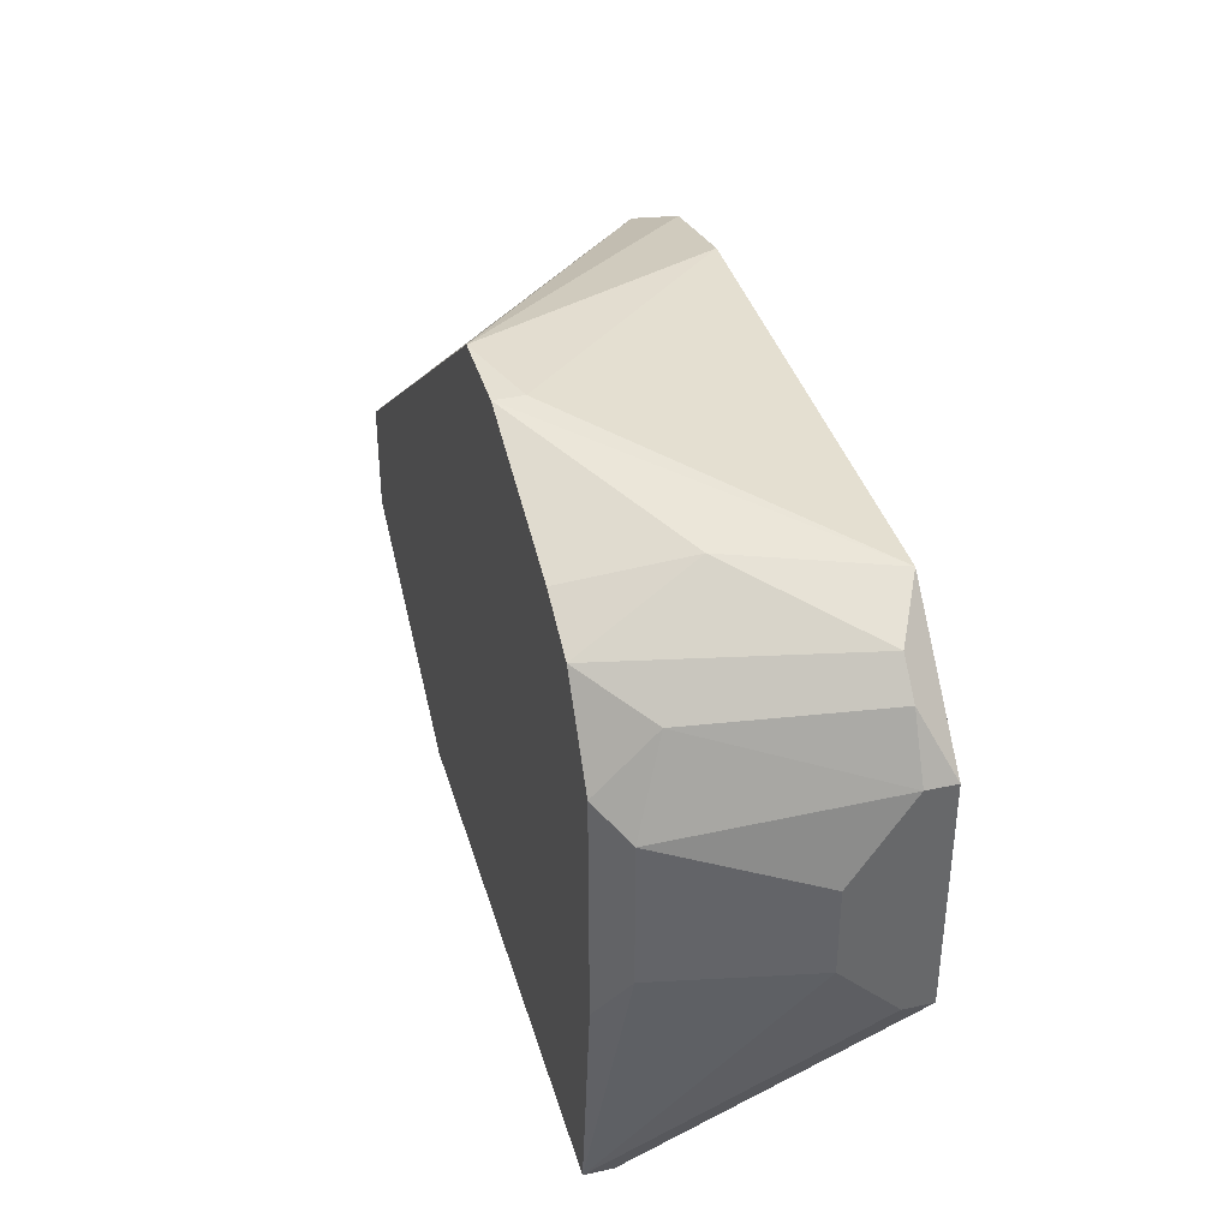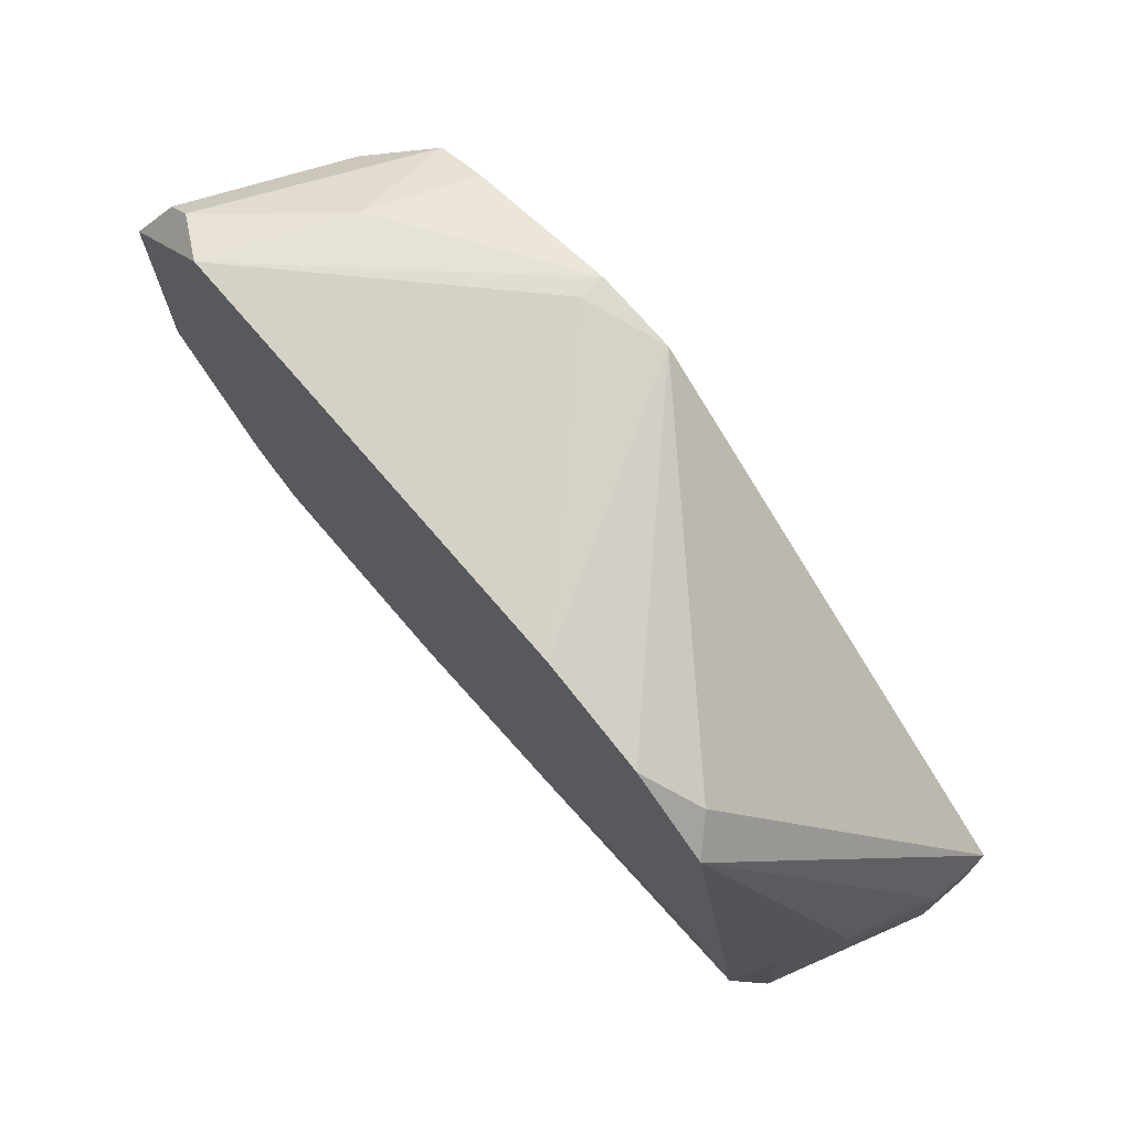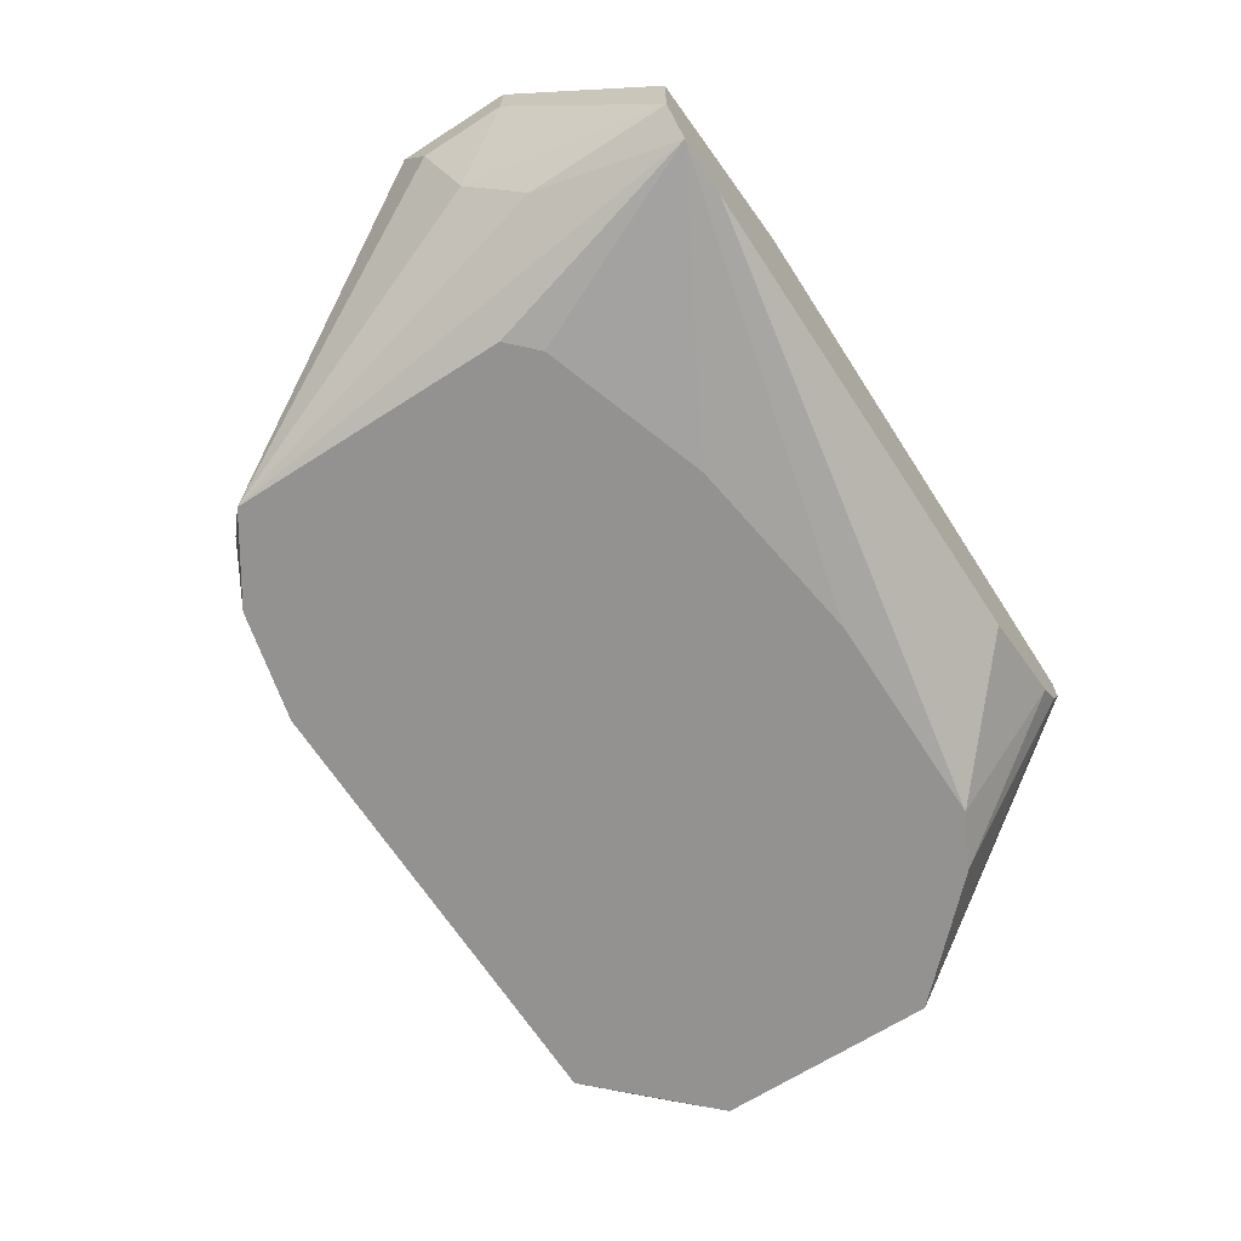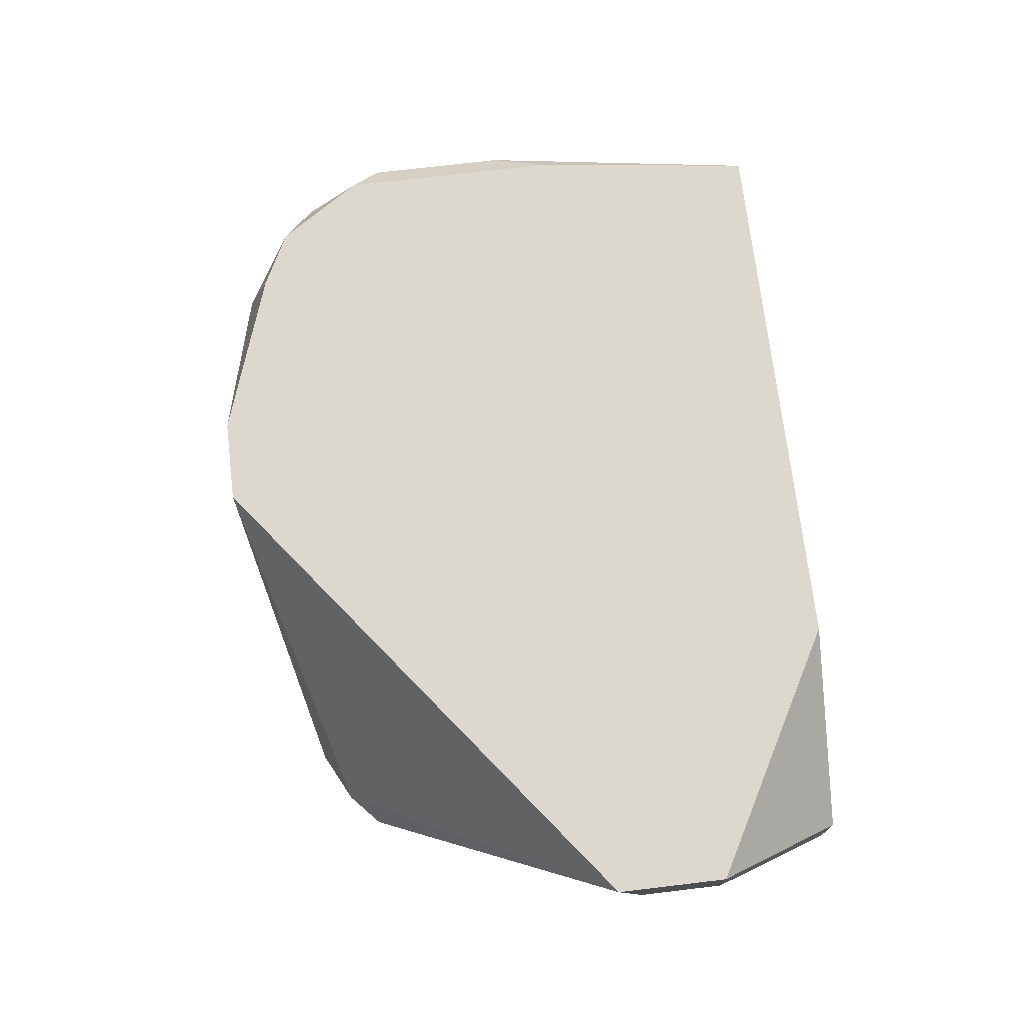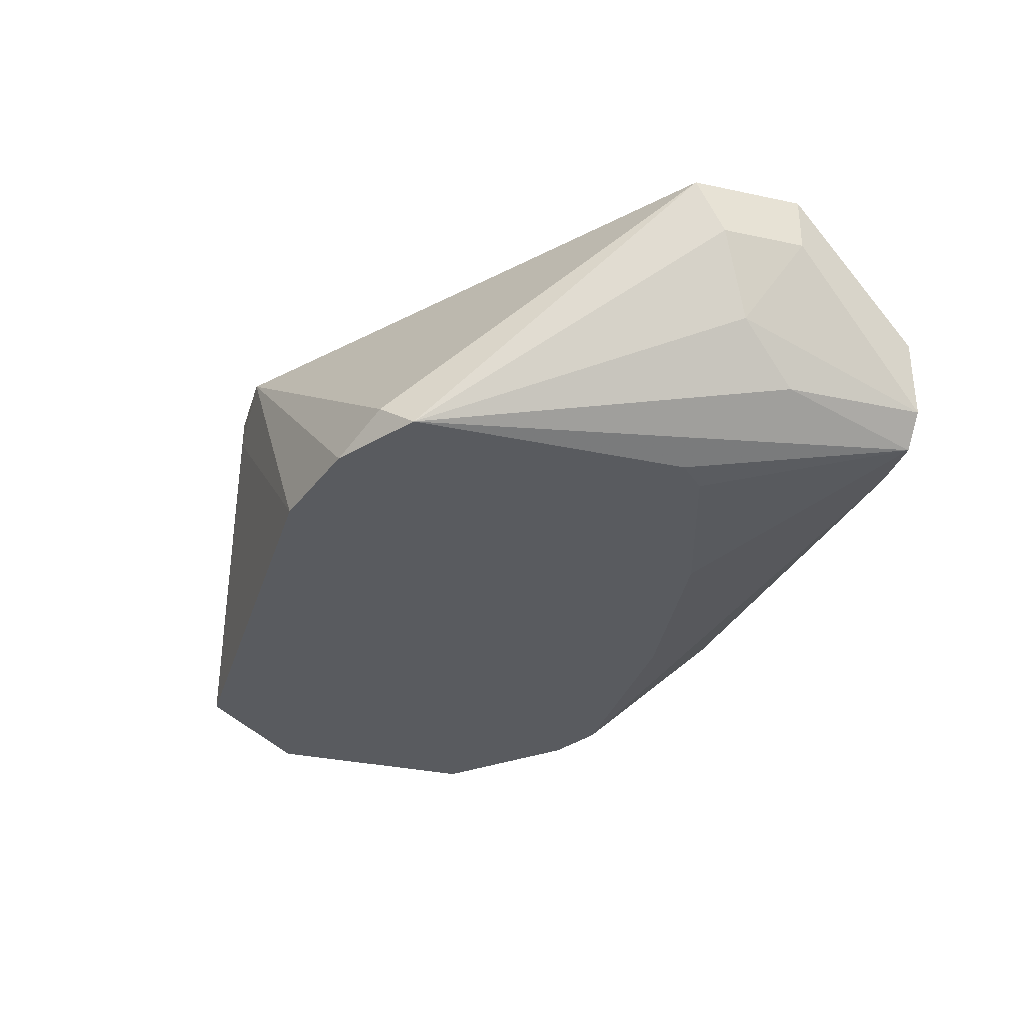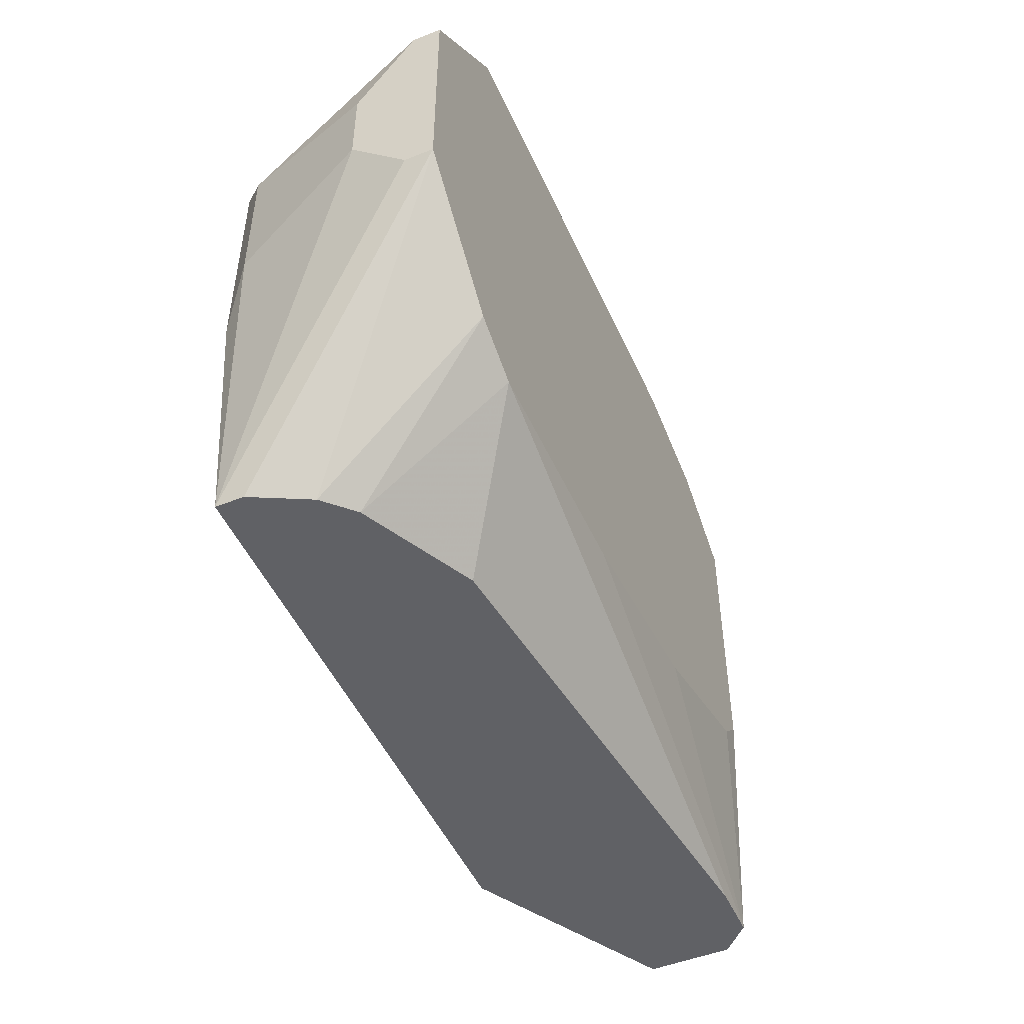
<metadata>
{"format":"obj","ext":"obj","renderer":"f3d","projection":"perspective","resolution":1024,"background":"white","views":[{"elev":37.9,"azim":-105.6,"up":"+Z"},{"elev":71.5,"azim":49.6,"up":"+Z"},{"elev":-66.4,"azim":122.8,"up":"+Y"},{"elev":72.3,"azim":83.2,"up":"+Y"},{"elev":-32.2,"azim":73.3,"up":"+Y"},{"elev":-49.4,"azim":-66.3,"up":"+Z"}]}
</metadata>
<code>
v -0.01912 -0.005183 0
v -0.01912 -0.005183 0.01387
v -0.01912 -0.008651 0.01733
v -0.01392 -0.02078 -0.006932
v -0.01392 -0.01212 0.02253
v -0.01392 -0.01212 -0.01387
v -0.01739 -0.02078 0.02253
v -0.01739 -0.02078 -0.0052
v -0.01739 -0.005183 -0.01387
v -0.01739 -0.006918 -0.01387
v -0.01218 -0.005183 0.0208
v -0.006988 -0.01558 -0.01387
v -0.001786 -0.005183 0.02427
v -0.001786 -0.006918 0.02427
v 0.01208 -0.02078 0.02253
v 0.01208 -0.02078 -0.0052
v 0.01728 -0.005183 -0.01387
v 0.02248 -0.02078 -0.001732
v 0.02248 -0.01905 0.01907
v -5e-05 -0.02078 -0.006932
v 0.02768 -0.01905 -0.01387
v 0.01901 -0.02078 0.0208
v 0.02421 -0.02078 0
v 0.02421 -0.02078 0.01733
v 0.02421 -0.01905 -0.01387
v -0.02433 -0.02078 0.001736
v -0.02433 -0.02078 0.0156
v -0.02433 -0.01558 0.0104
v -0.02433 -0.01558 0.005201
v -0.02433 -0.01905 0.001736
v -0.02433 -0.01905 0.0156
v 0.02941 -0.01731 -0.01387
v 0.02941 -0.01731 -0.0052
v 0.02941 -0.01212 -0.01387
v 0.003422 -0.005183 0.02427
v -0.02259 -0.01905 0.01907
v 0.03115 -0.01385 -0.001732
v -0.02085 -0.006918 0.003469
v -0.02085 -0.006918 0.01213
v -0.02085 -0.01905 0.0208
v 0.03288 -0.005183 0.001736
v 0.03288 -0.005183 -0.0052
v 0.03288 -0.008651 0
v 0.03288 -0.008651 -0.0052
v -0.01566 -0.005183 0.01907
v -0.01566 -0.01038 -0.01387
f 16 4 20
f 10 9 34
f 9 10 26
f 9 35 41
f 10 34 21
f 35 9 2
f 22 26 4
f 34 9 17
f 9 41 17
f 22 4 24
f 26 22 7
f 10 21 12
f 35 2 11
f 24 4 18
f 34 17 42
f 17 41 42
f 22 35 15
f 7 22 15
f 35 22 19
f 41 35 19
f 22 24 19
f 24 41 19
f 26 7 27
f 7 40 27
f 28 26 27
f 28 38 29
f 26 28 29
f 38 9 29
f 26 10 46
f 10 12 46
f 15 35 14
f 7 15 14
f 21 34 32
f 34 42 32
f 41 24 43
f 24 37 43
f 42 41 43
f 40 7 5
f 11 2 45
f 40 5 45
f 5 11 45
f 24 21 33
f 37 24 33
f 21 32 33
f 32 37 33
f 21 18 16
f 18 4 16
f 4 26 8
f 26 46 8
f 27 40 36
f 40 45 36
f 2 38 39
f 38 28 39
f 35 11 13
f 14 35 13
f 7 14 13
f 5 7 13
f 11 5 13
f 21 4 25
f 12 21 25
f 4 12 25
f 37 32 44
f 32 42 44
f 42 43 44
f 43 37 44
f 28 27 31
f 27 36 31
f 39 28 31
f 12 4 6
f 46 12 6
f 4 8 6
f 8 46 6
f 45 2 3
f 36 45 3
f 2 39 3
f 31 36 3
f 39 31 3
f 21 24 23
f 18 21 23
f 24 18 23
f 2 9 1
f 9 38 1
f 38 2 1
f 9 26 30
f 29 9 30
f 26 29 30
f 4 21 20
f 21 16 20

</code>
